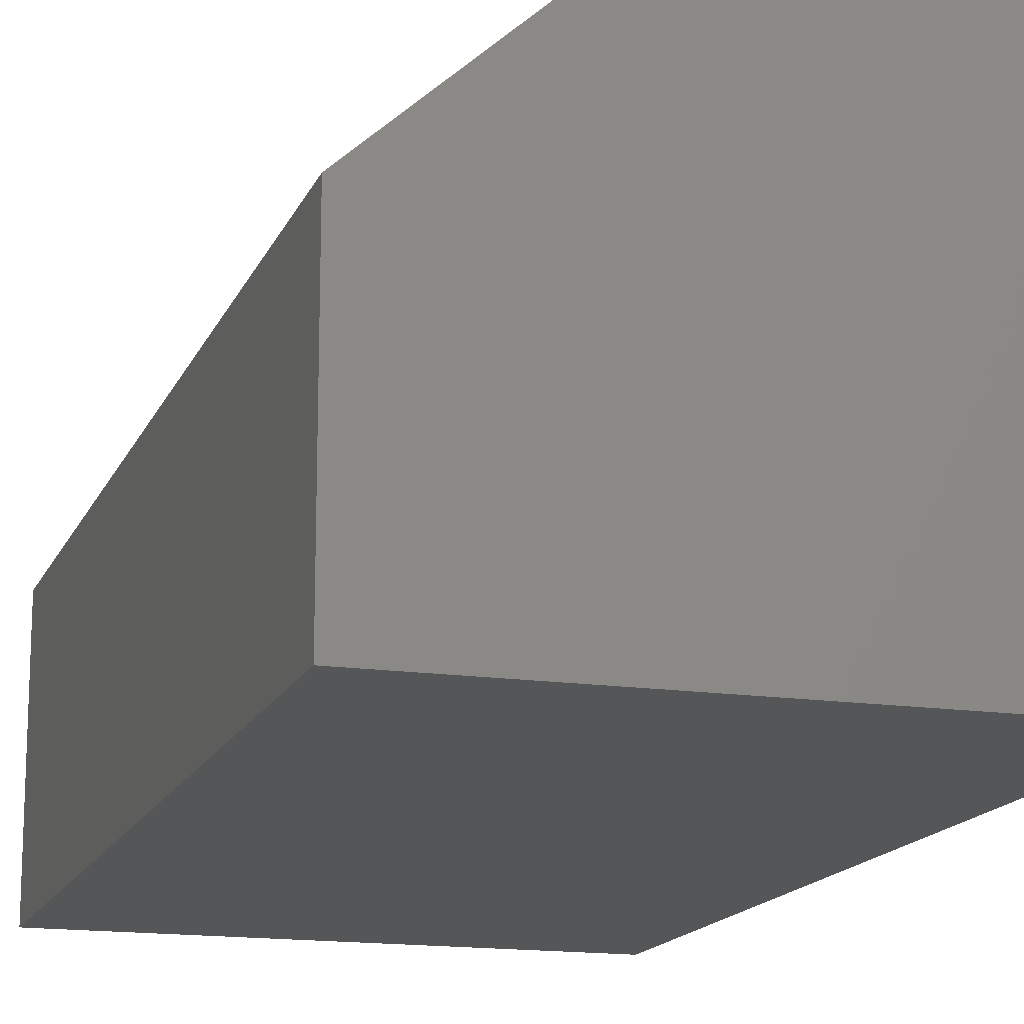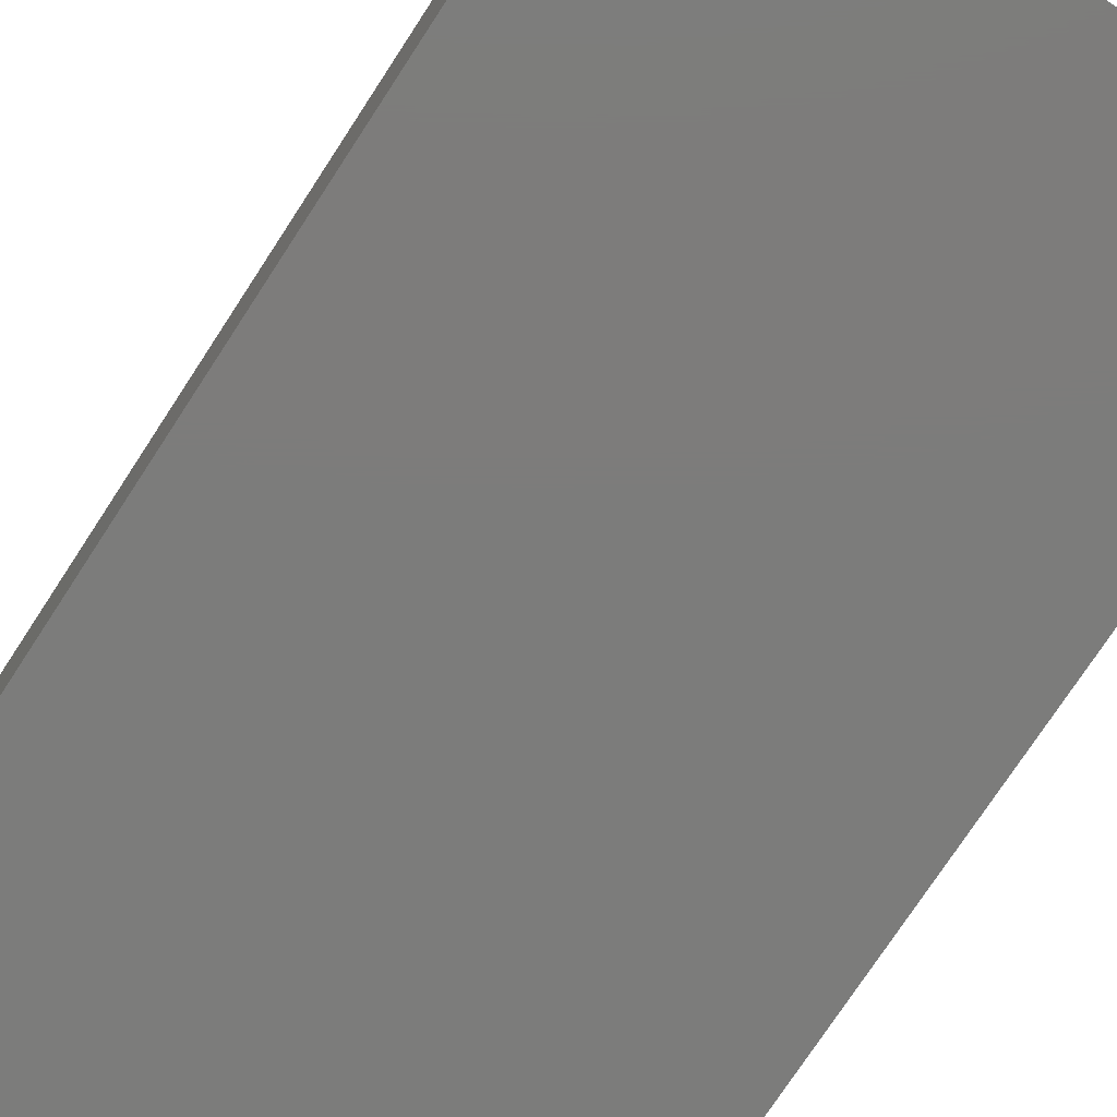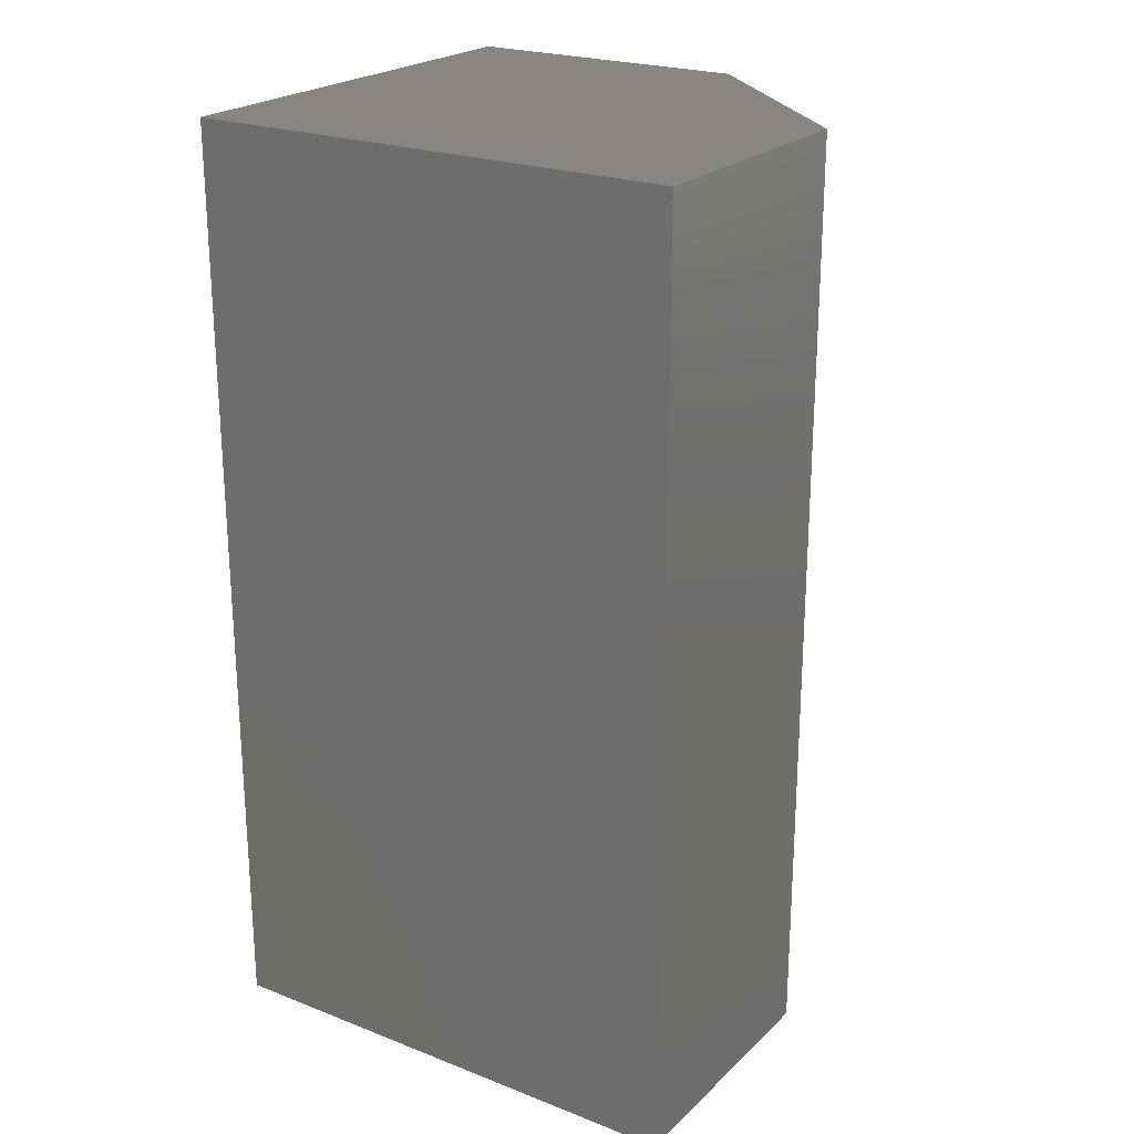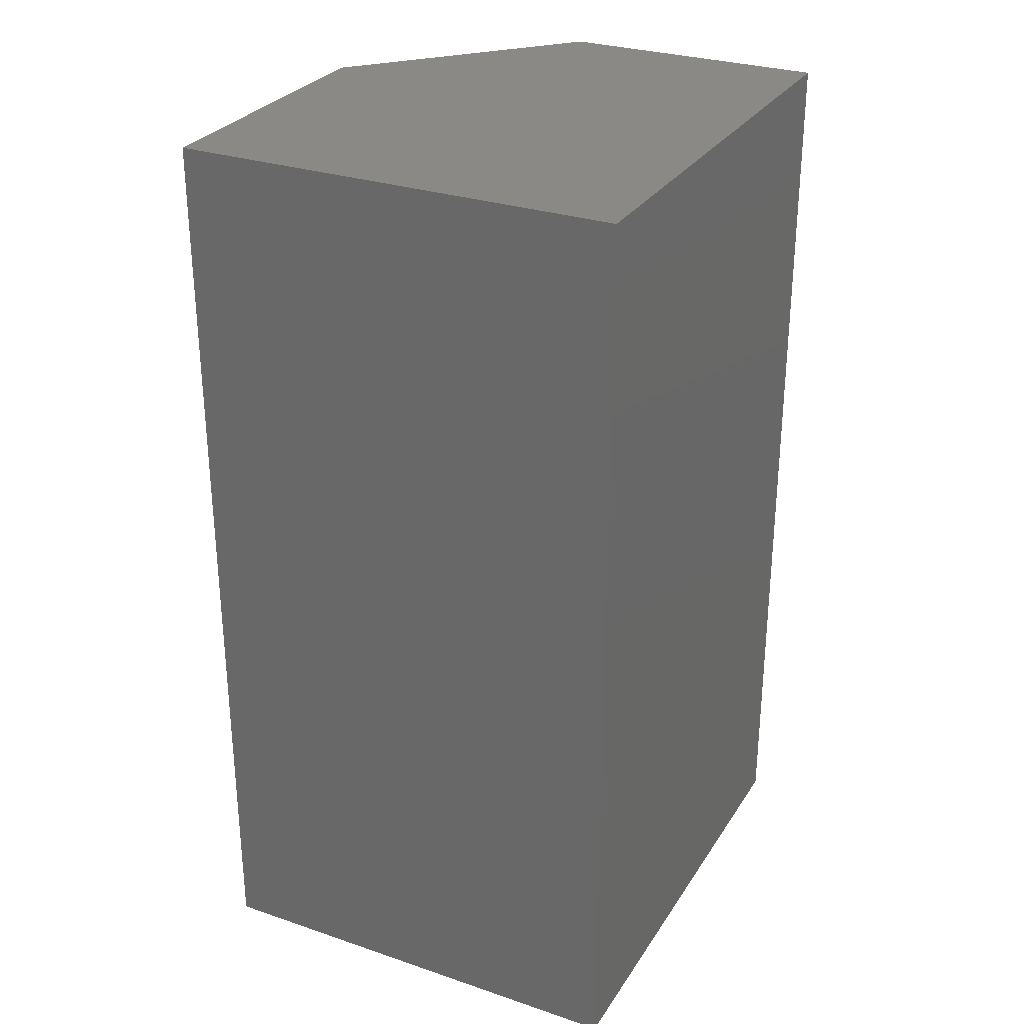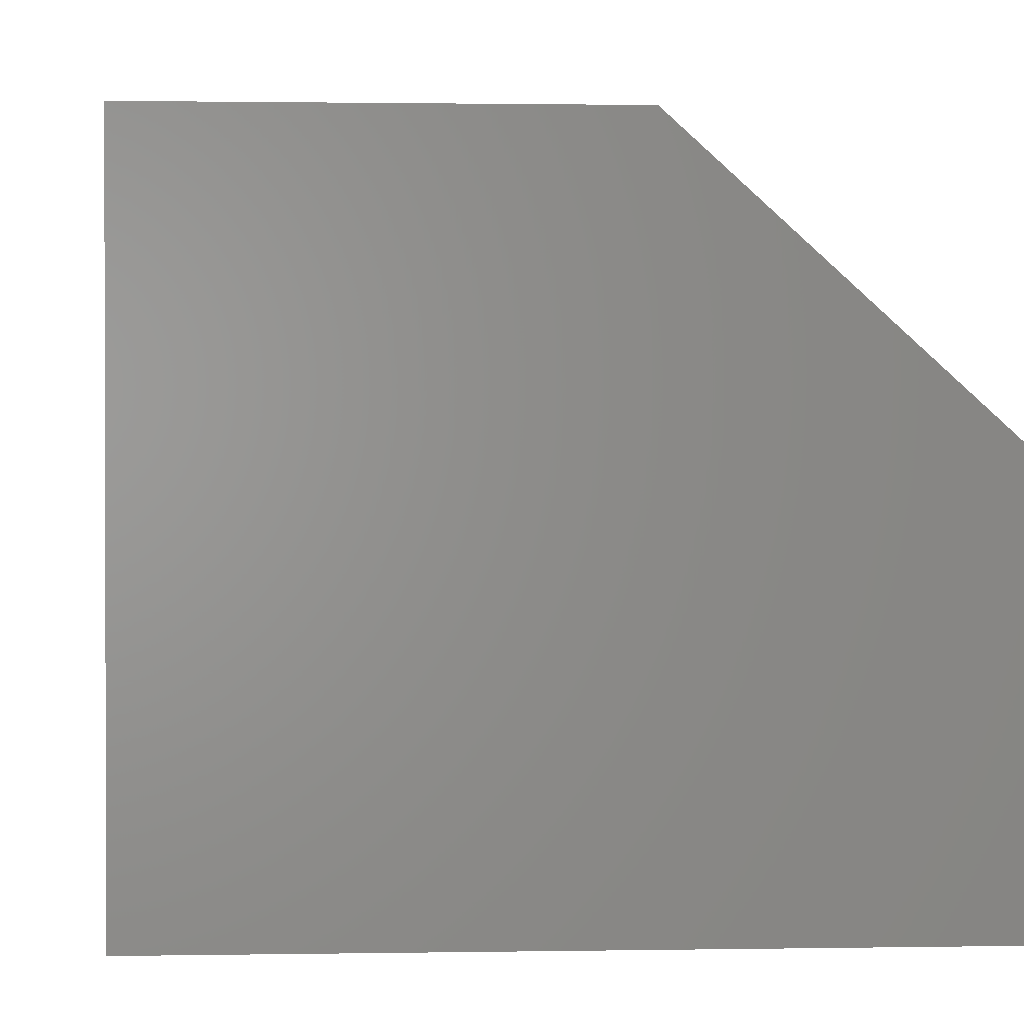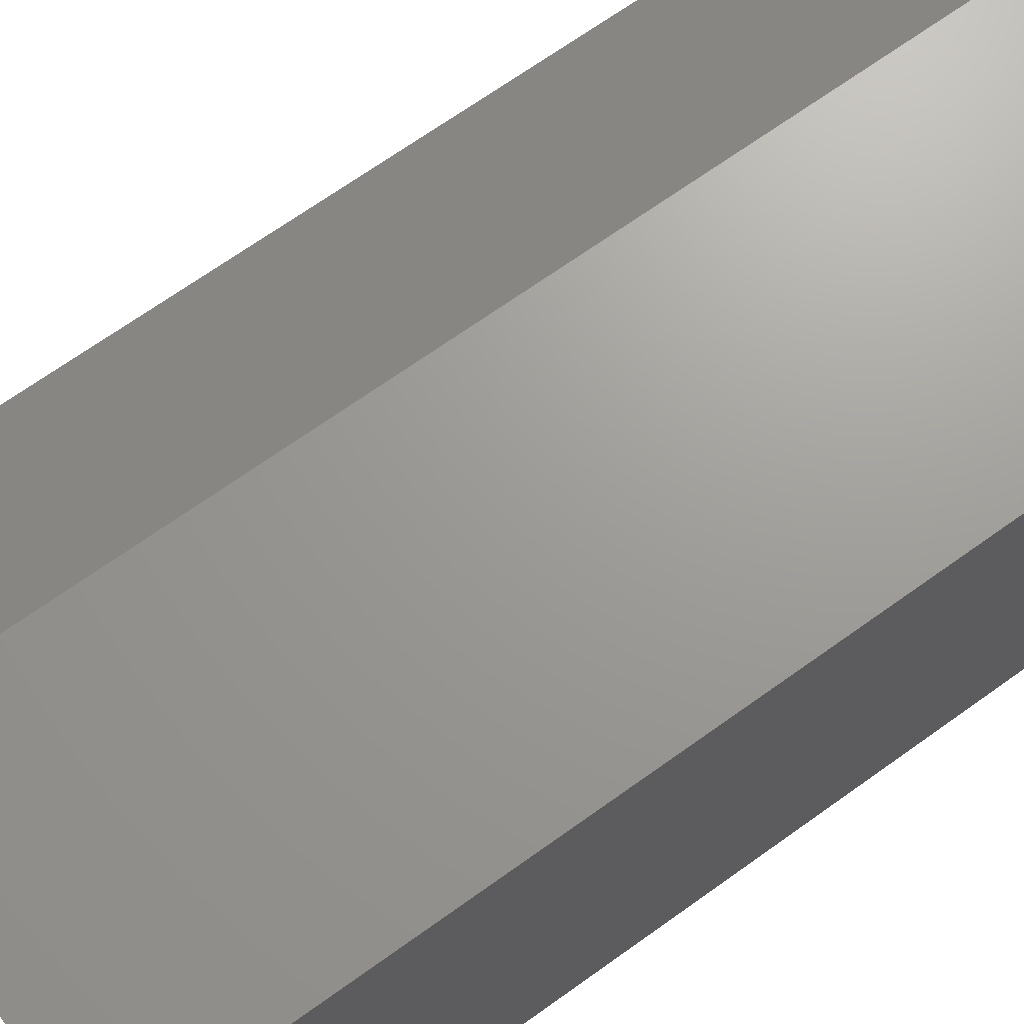
<metadata>
{"format":"stl","ext":"stl","renderer":"f3d","projection":"perspective","resolution":1024,"background":"white","views":[{"elev":-15.7,"azim":162.7,"up":"+Y"},{"elev":-75.6,"azim":146.8,"up":"+Y"},{"elev":22.9,"azim":33.4,"up":"+Z"},{"elev":29.1,"azim":-63.4,"up":"+Z"},{"elev":1.1,"azim":-4.2,"up":"+Y"},{"elev":69.2,"azim":-125.6,"up":"+Y"}]}
</metadata>
<code>
# stl→obj: 10 verts, 16 faces
v -0.2031 -0.1797 0.7422
v 0.1953 -0.1797 0.7422
v -0.2031 0.181 0.7422
v 0.1953 0.03257 0.7422
v 0.03125 0.181 0.7422
v 0.03125 0.181 0
v 0.1953 0.03257 0
v -0.2031 0.181 0
v 0.1953 -0.1797 0
v -0.2031 -0.1797 0
f 1 2 3
f 3 2 4
f 3 4 5
f 6 7 8
f 8 7 9
f 8 9 10
f 6 8 5
f 5 8 3
f 9 7 2
f 2 7 4
f 4 7 5
f 5 7 6
f 8 10 3
f 3 10 1
f 10 9 1
f 1 9 2

</code>
